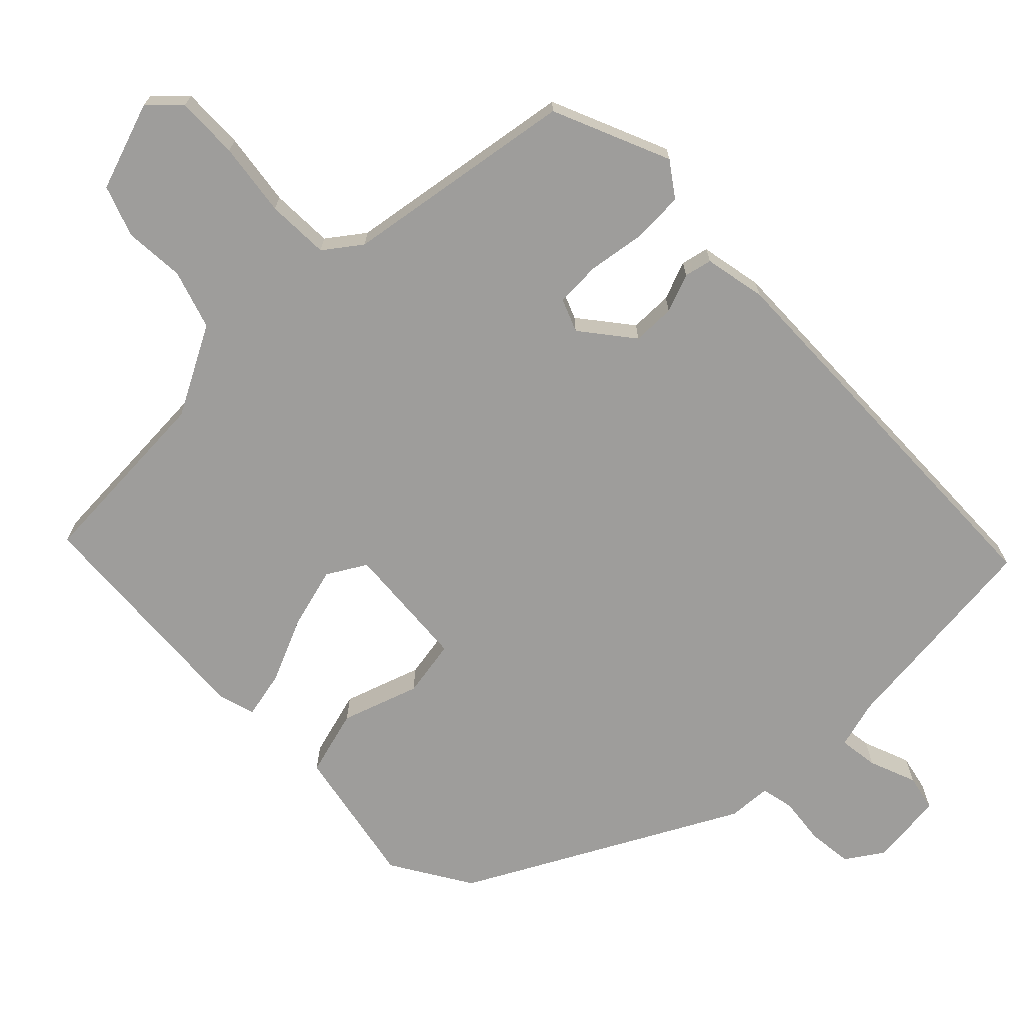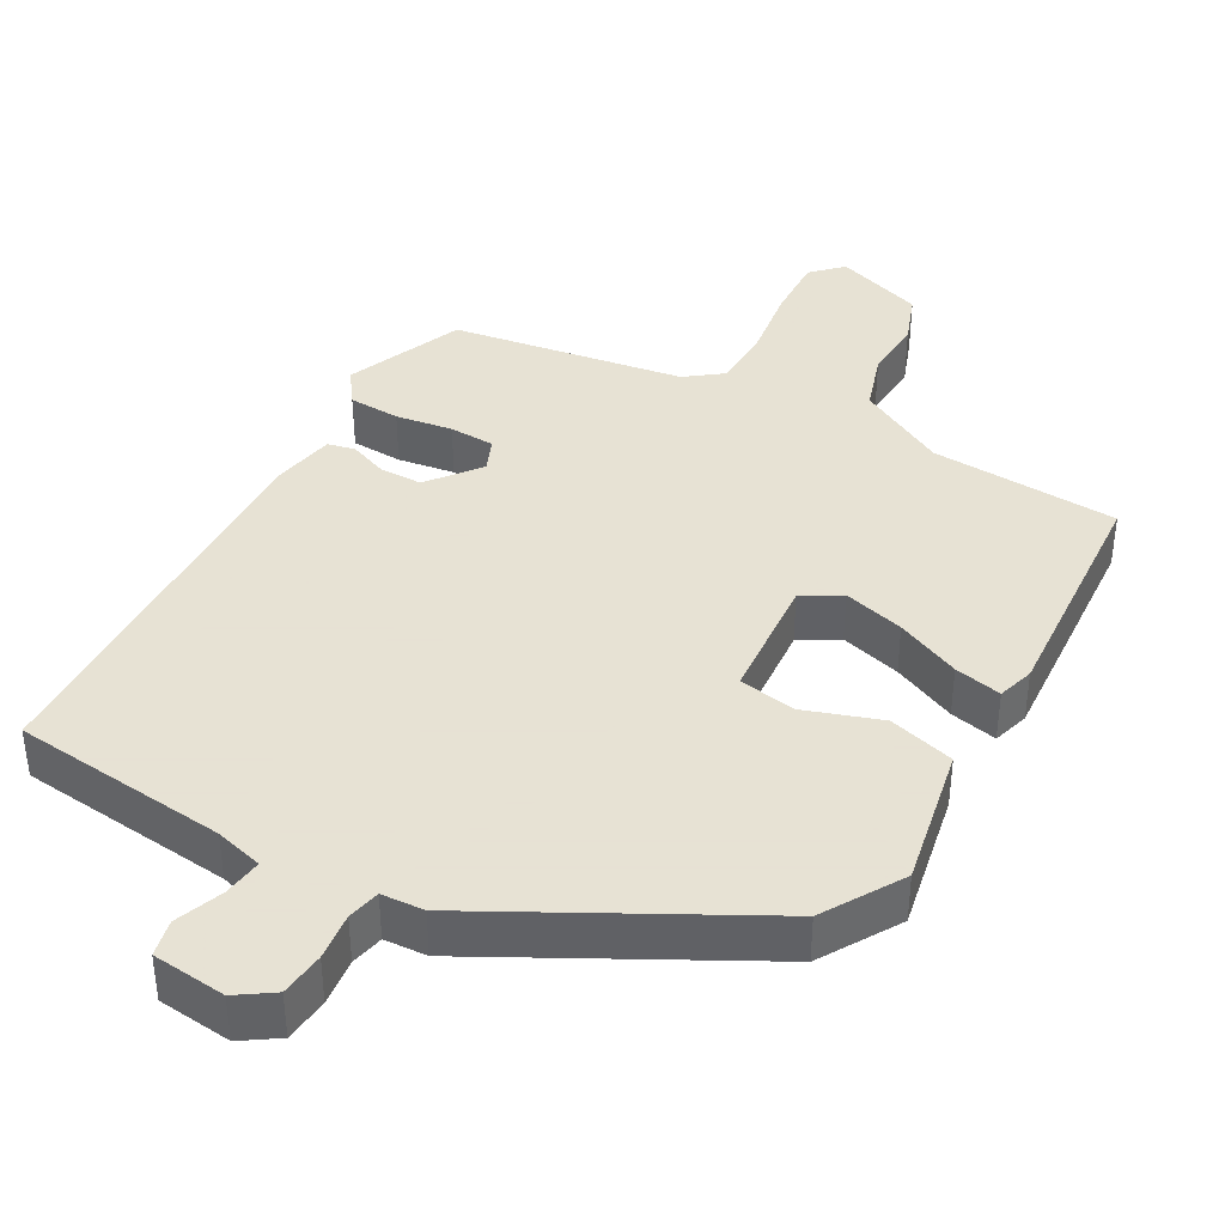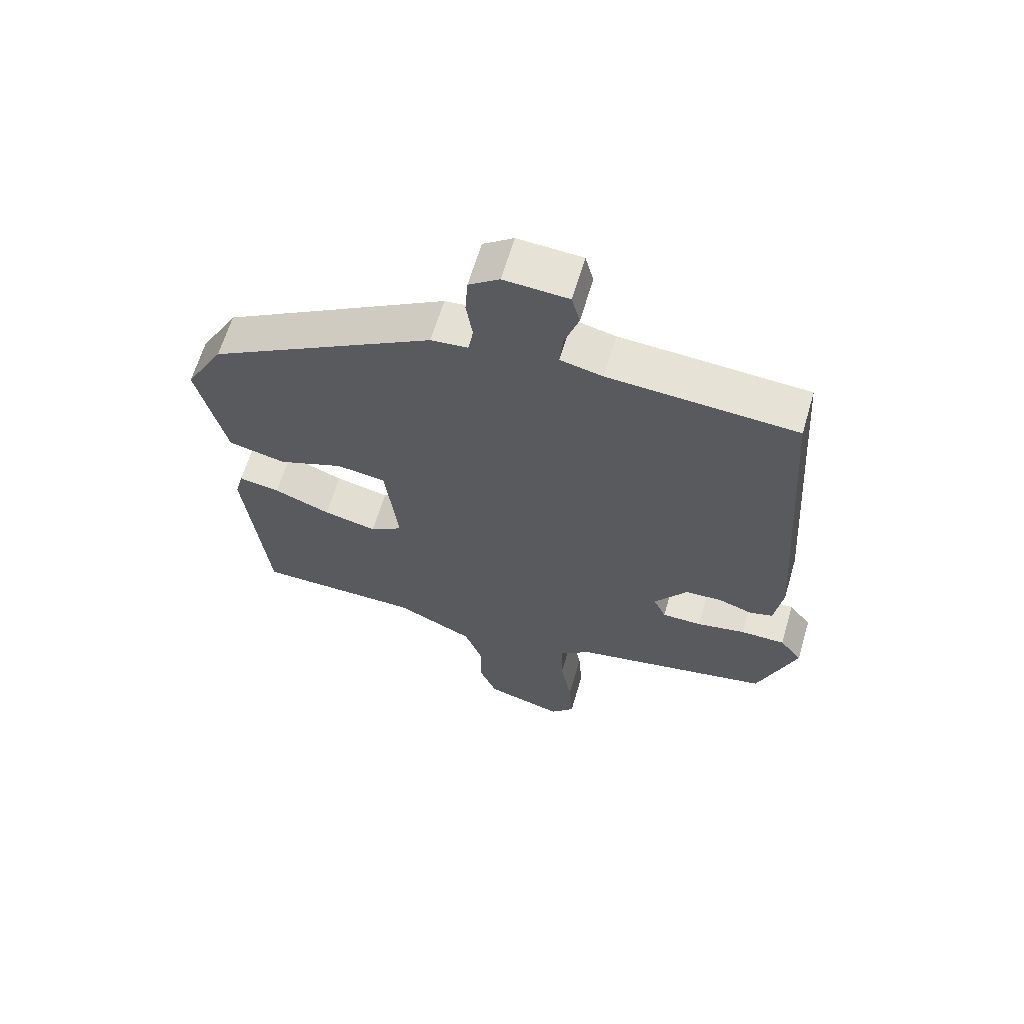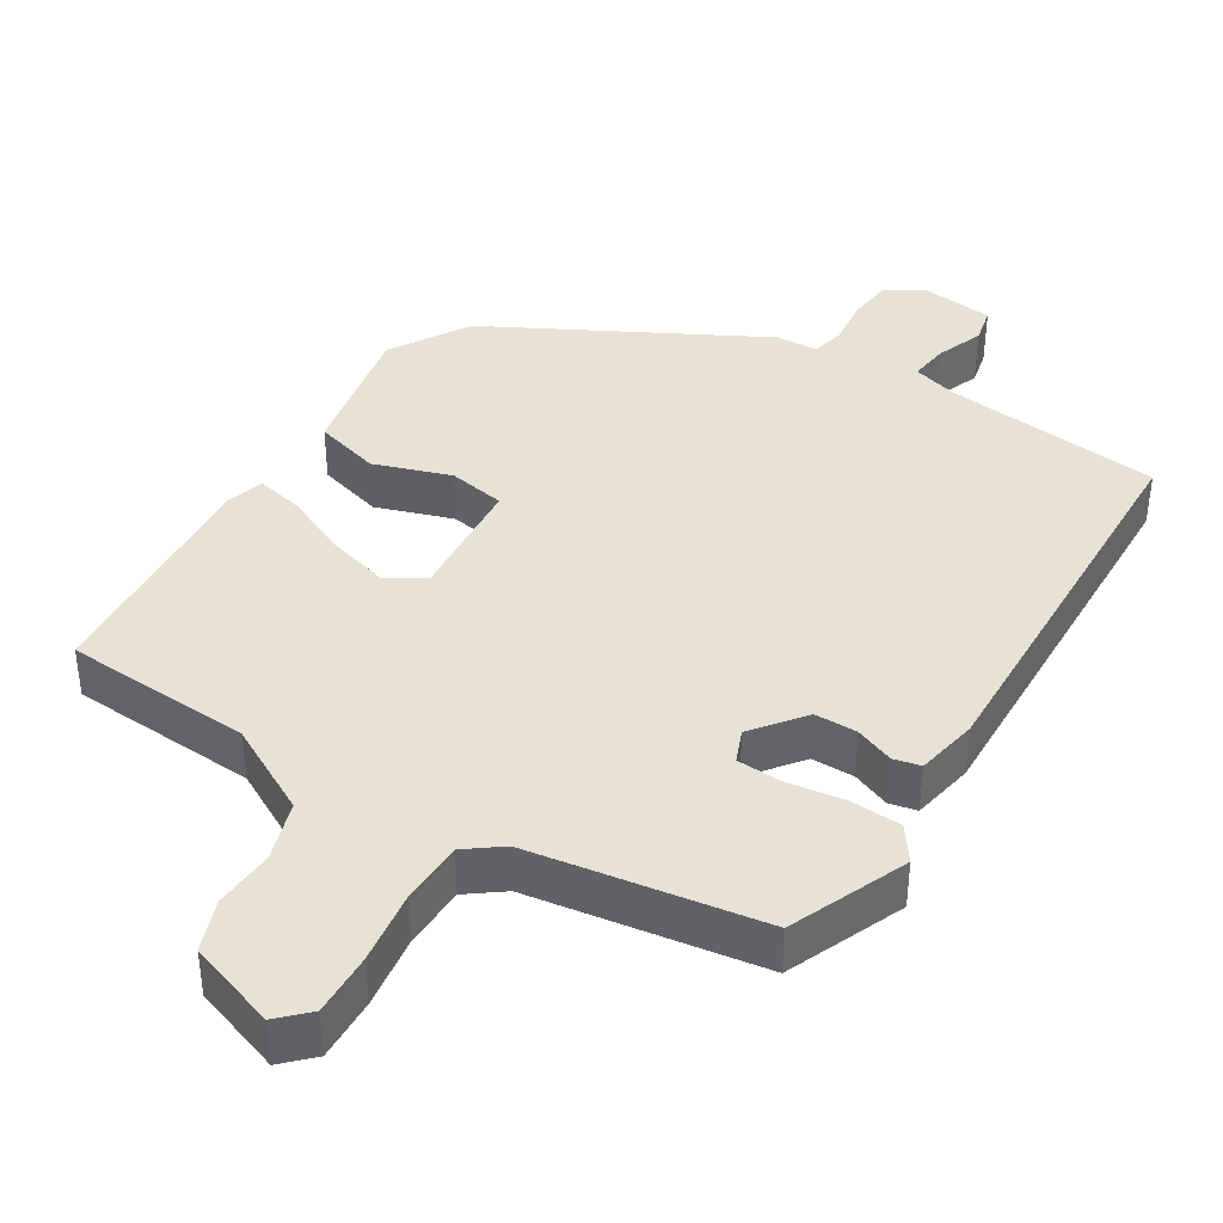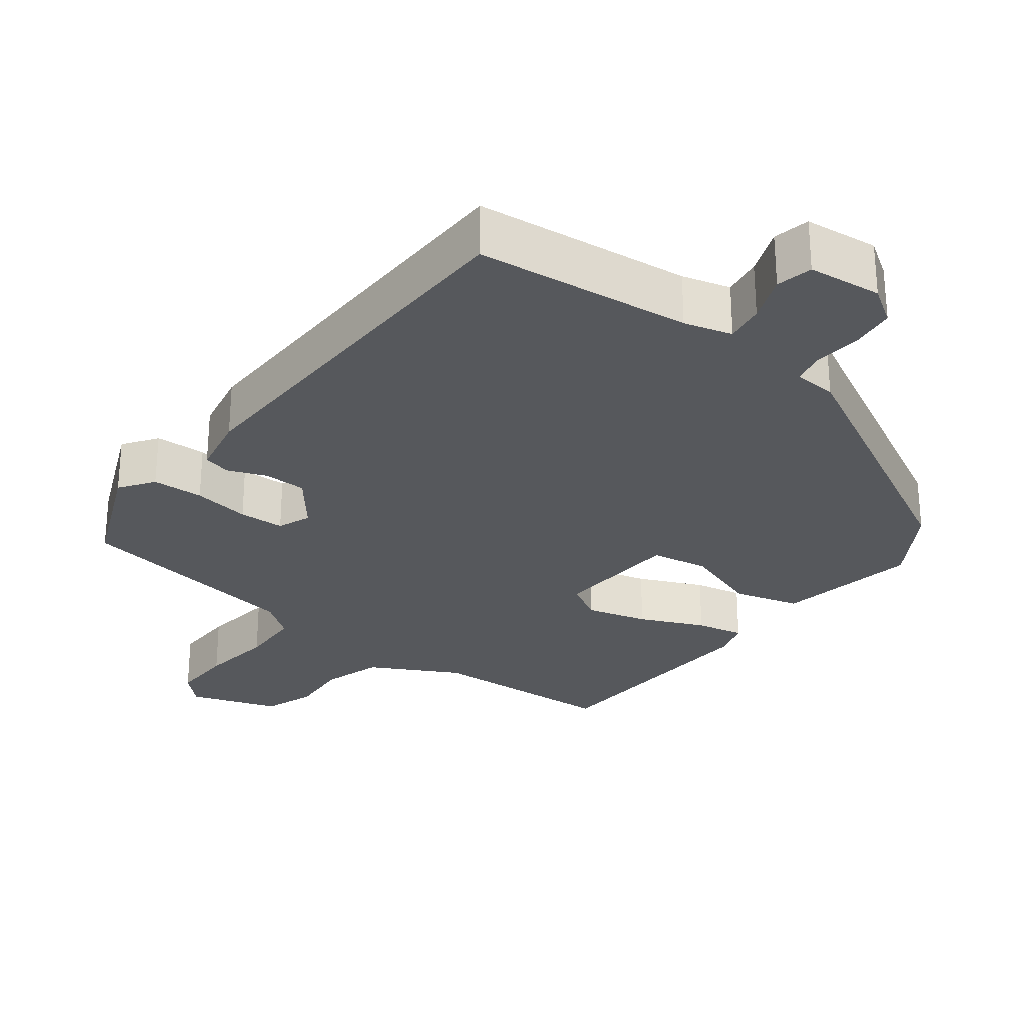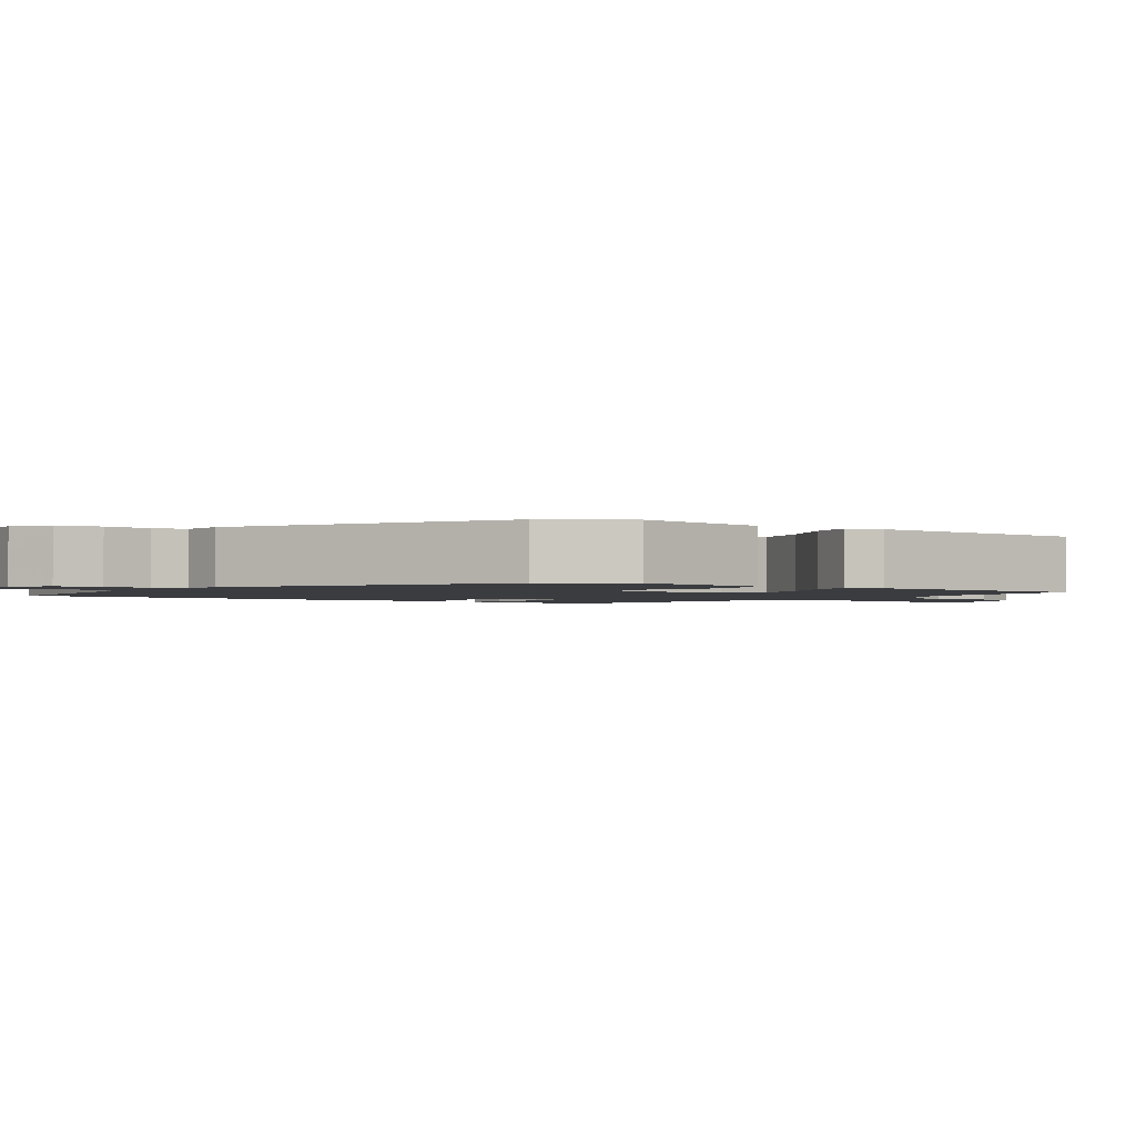
<metadata>
{"format":"obj","ext":"obj","renderer":"f3d","projection":"perspective","resolution":1024,"background":"white","views":[{"elev":-70.4,"azim":-133.1,"up":"+Y"},{"elev":39.7,"azim":31.6,"up":"+Y"},{"elev":63.5,"azim":-163.6,"up":"+Z"},{"elev":40.1,"azim":-145.8,"up":"+Y"},{"elev":-28.1,"azim":-34.8,"up":"+Y"},{"elev":-1.8,"azim":57.0,"up":"+Y"}]}
</metadata>
<code>
v -0.441 0.07 0.521
v -0.146 0.07 0.539
v -0.08 0.07 0.554
v -0.085 0.07 0.608
v -0.107 0.07 0.673
v -0.094 0.07 0.722
v 0.007 0.07 0.728
v 0.055 0.07 0.693
v 0.059 0.07 0.632
v 0.049 0.07 0.568
v 0.057 0.07 0.523
v 0.115 0.07 0.517
v 0.471 0.07 0.308
v 0.532 0.07 0.198
v 0.487 0.07 0.008
v 0.396 0.07 -0.013
v 0.293 0.07 0.027
v 0.215 0.07 0.017
v 0.195 0.07 -0.154
v 0.246 0.07 -0.187
v 0.33 0.07 -0.168
v 0.419 0.07 -0.133
v 0.484 0.07 -0.122
v 0.497 0.07 -0.172
v 0.462 0.07 -0.496
v 0.205 0.07 -0.499
v 0.082 0.07 -0.558
v 0.053 0.07 -0.637
v 0.055 0.07 -0.719
v 0.027 0.07 -0.787
v -0.095 0.07 -0.823
v -0.133 0.07 -0.782
v -0.127 0.07 -0.697
v -0.109 0.07 -0.598
v -0.108 0.07 -0.513
v -0.156 0.07 -0.474
v -0.469 0.07 -0.411
v -0.53 0.07 -0.249
v -0.495 0.07 -0.204
v -0.425 0.07 -0.204
v -0.348 0.07 -0.219
v -0.286 0.07 -0.219
v -0.266 0.07 -0.175
v -0.318 0.07 -0.103
v -0.376 0.07 -0.1
v -0.429 0.07 -0.118
v -0.466 0.07 -0.108
v -0.479 0.07 -0.023
v -0.441 0 0.521
v -0.146 0 0.539
v -0.08 0 0.554
v -0.085 0 0.608
v -0.107 0 0.673
v -0.094 0 0.722
v 0.007 0 0.728
v 0.055 0 0.693
v 0.059 0 0.632
v 0.049 0 0.568
v 0.057 0 0.523
v 0.115 0 0.517
v 0.471 0 0.308
v 0.532 0 0.198
v 0.487 0 0.008
v 0.396 0 -0.013
v 0.293 0 0.027
v 0.215 0 0.017
v 0.195 0 -0.154
v 0.246 0 -0.187
v 0.33 0 -0.168
v 0.419 0 -0.133
v 0.484 0 -0.122
v 0.497 0 -0.172
v 0.462 0 -0.496
v 0.205 0 -0.499
v 0.082 0 -0.558
v 0.053 0 -0.637
v 0.055 0 -0.719
v 0.027 0 -0.787
v -0.095 0 -0.823
v -0.133 0 -0.782
v -0.127 0 -0.697
v -0.109 0 -0.598
v -0.108 0 -0.513
v -0.156 0 -0.474
v -0.469 0 -0.411
v -0.53 0 -0.249
v -0.495 0 -0.204
v -0.425 0 -0.204
v -0.348 0 -0.219
v -0.286 0 -0.219
v -0.266 0 -0.175
v -0.318 0 -0.103
v -0.376 0 -0.1
v -0.429 0 -0.118
v -0.466 0 -0.108
v -0.479 0 -0.023
f 45 46 47 48
f 44 45 48 1
f 43 44 1 2
f 38 39 40 41
f 36 37 38 41
f 35 36 41 42
f 31 32 33 34
f 31 34 35
f 28 29 30 31
f 27 28 31 35
f 26 27 35 42
f 21 22 23 24
f 20 21 24 25
f 19 20 25 26
f 14 15 16 17
f 14 17 18
f 11 12 13 14
f 11 14 18
f 7 8 9 10
f 7 10 11
f 4 5 6 7
f 3 4 7 11
f 43 2 3 11
f 19 26 42 43
f 11 18 19 43
f 96 95 94 93
f 49 96 93 92
f 50 49 92 91
f 89 88 87 86
f 89 86 85 84
f 90 89 84 83
f 82 81 80 79
f 83 82 79
f 79 78 77 76
f 83 79 76 75
f 90 83 75 74
f 72 71 70 69
f 73 72 69 68
f 74 73 68 67
f 65 64 63 62
f 66 65 62
f 62 61 60 59
f 66 62 59
f 58 57 56 55
f 59 58 55
f 55 54 53 52
f 59 55 52 51
f 59 51 50 91
f 91 90 74 67
f 91 67 66 59
f 1 49 50 2
f 2 50 51 3
f 3 51 52 4
f 4 52 53 5
f 5 53 54 6
f 6 54 55 7
f 7 55 56 8
f 8 56 57 9
f 9 57 58 10
f 10 58 59 11
f 11 59 60 12
f 12 60 61 13
f 13 61 62 14
f 14 62 63 15
f 15 63 64 16
f 16 64 65 17
f 17 65 66 18
f 18 66 67 19
f 19 67 68 20
f 20 68 69 21
f 21 69 70 22
f 22 70 71 23
f 23 71 72 24
f 24 72 73 25
f 25 73 74 26
f 26 74 75 27
f 27 75 76 28
f 28 76 77 29
f 29 77 78 30
f 30 78 79 31
f 31 79 80 32
f 32 80 81 33
f 33 81 82 34
f 34 82 83 35
f 35 83 84 36
f 36 84 85 37
f 37 85 86 38
f 38 86 87 39
f 39 87 88 40
f 40 88 89 41
f 41 89 90 42
f 42 90 91 43
f 43 91 92 44
f 44 92 93 45
f 45 93 94 46
f 46 94 95 47
f 47 95 96 48
f 48 96 49 1

</code>
